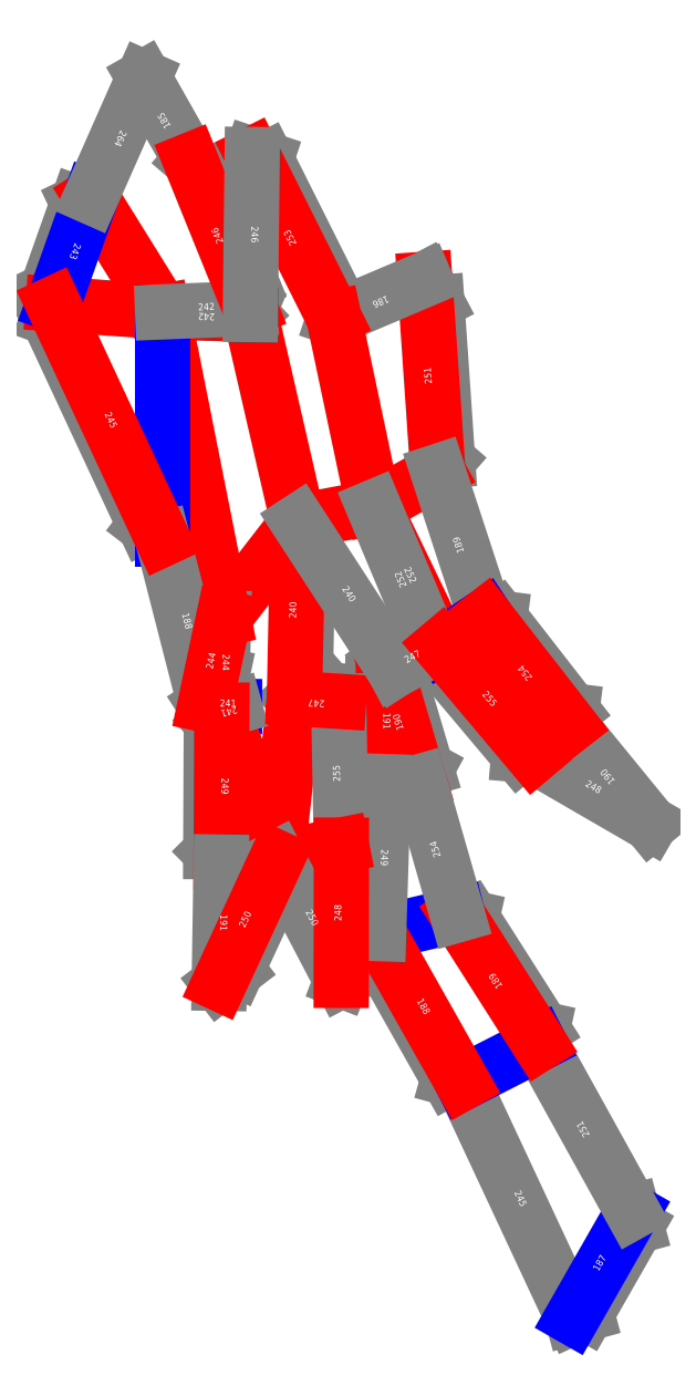
<metadata>
{"format":"dxf","ext":"dxf","renderer":"ezdxf+matplotlib","layout":"modelspace","background":"white","min_lineweight":24,"dpi":150}
</metadata>
<code>
0
SECTION
2
ENTITIES
0
LINE
8
CutLine
10
1182
20
53.55
11
1184
21
46.73
0
LINE
8
CutLine
10
1184
20
46.73
11
1160
21
5.008
0
LINE
8
CutLine
10
1160
20
5.008
11
1154
21
3.143
0
LINE
8
CutLine
10
1101
20
115.4
11
1094
21
117.3
0
LINE
8
CutLine
10
1094
20
117.3
11
1062
21
175.3
0
LINE
8
CutLine
10
1062
20
175.3
11
1061
21
186.5
0
LINE
8
CutLine
10
1099
20
195.5
11
1106
21
194
0
LINE
8
CutLine
10
1106
20
194
11
1139
21
141
0
LINE
8
CutLine
10
1139
20
141
11
1138
21
134
0
LINE
8
CutLine
10
1063
20
317
11
1072
21
305.8
0
LINE
8
CutLine
10
1072
20
305.8
11
1084
21
265.2
0
LINE
8
CutLine
10
1084
20
265.2
11
1080
21
258.9
0
LINE
8
CutLine
10
1063
20
259.1
11
1058
21
264.1
0
LINE
8
CutLine
10
1058
20
264.1
11
1058
21
305.8
0
LINE
8
CutLine
10
1058
20
305.8
11
1063
21
317
0
LINE
8
CutLine
10
1027
20
375.9
11
1026
21
303.7
0
LINE
8
CutLine
10
1026
20
303.7
11
1021
21
298.8
0
LINE
8
CutLine
10
986.8
20
293.5
11
985.8
21
295
0
LINE
8
CutLine
10
997.1
20
485.1
11
999.7
21
482.3
0
LINE
8
CutLine
10
905.4
20
487.3
11
902.4
21
493.7
0
LINE
8
CutLine
10
902.4
20
493.7
11
917.2
21
535.5
0
LINE
8
CutLine
10
917.2
20
535.5
11
923.5
21
538.5
0
LINE
8
CutLine
10
986.2
20
310.2
11
984
21
299.7
0
LINE
8
CutLine
10
984
20
299.7
11
978
21
295.9
0
LINE
8
CutLine
10
957.8
20
375
11
949.2
21
381.5
0
LINE
8
CutLine
10
949.2
20
381.5
11
903
21
480.7
0
LINE
8
CutLine
10
903
20
480.7
11
905.4
21
487.3
0
LINE
8
CutLine
10
971
20
556
11
979.3
21
548.8
0
LINE
8
CutLine
10
979.3
20
548.8
11
999.9
21
498
0
LINE
8
CutLine
10
999.7
20
485.3
11
999.7
21
485.2
0
LINE
8
CutLine
10
1021
20
298.8
11
1026
21
303.5
0
LINE
8
CutLine
10
1026
20
303.5
11
1037
21
302.8
0
LINE
8
CutLine
10
1037
20
302.8
11
1042
21
297.5
0
LINE
8
CutLine
10
1043
20
228.7
11
1048
21
223.7
0
LINE
8
CutLine
10
1048
20
223.7
11
1048
21
177.4
0
LINE
8
CutLine
10
1048
20
177.4
11
1043
21
164.2
0
LINE
8
CutLine
10
985.7
20
220.6
11
980.8
21
225.7
0
LINE
8
CutLine
10
980.8
20
225.7
11
981
21
288.3
0
LINE
8
CutLine
10
981
20
288.3
11
986.1
21
293.3
0
LINE
8
CutLine
10
1013
20
222.6
11
1015
21
216
0
LINE
8
CutLine
10
1015
20
216
11
993.3
21
169.3
0
LINE
8
CutLine
10
993.3
20
169.3
11
984.8
21
162.7
0
LINE
8
CutLine
10
1083
20
499.1
11
1089
21
488.1
0
LINE
8
CutLine
10
1089
20
488.1
11
1094
21
412.6
0
LINE
8
CutLine
10
1094
20
412.6
11
1089
21
407.3
0
LINE
8
CutLine
10
1091
20
324
11
1086
21
325.7
0
LINE
8
CutLine
10
1001
20
558.7
11
1007
21
556.5
0
LINE
8
CutLine
10
1007
20
556.5
11
1042
21
487.3
0
LINE
8
CutLine
10
1042
20
487.3
11
1040
21
480.6
0
LINE
8
CutLine
10
1112
20
338
11
1119
21
337.2
0
LINE
8
CutLine
10
1119
20
337.2
11
1153
21
293
0
LINE
8
CutLine
10
1153
20
293
11
1153
21
286
0
LINE
8
CutLine
10
1135
20
271.4
11
1128
21
272
0
LINE
8
CutLine
10
1128
20
272
11
1090
21
316.9
0
LINE
8
CutLine
10
1090
20
316.9
11
1091
21
324
0
LINE
8
CutLine
10
1101
20
115.4
11
1154
21
3.143
0
LINE
8
MountainLine
10
1154
20
3.143
11
1182
21
53.55
0
LINE
8
CutLine
10
1182
20
53.55
11
1138
21
134
0
LINE
8
MountainLine
10
1138
20
134
11
1101
21
115.4
0
LINE
8
MountainLine
10
1099
20
195.5
11
1061
21
186.5
0
LINE
8
ValleyLine
10
1061
20
186.5
11
1101
21
115.4
0
LINE
8
ValleyLine
10
1138
20
134
11
1099
21
195.5
0
LINE
8
ValleyLine
10
1080
20
258.9
11
1063
21
317
0
LINE
8
ValleyLine
10
1063
20
317
11
1063
21
259.1
0
LINE
8
CutLine
10
1063
20
259.1
11
1061
21
186.5
0
LINE
8
CutLine
10
1099
20
195.5
11
1080
21
258.9
0
LINE
8
ValleyLine
10
1021
20
298.8
11
1022
21
383.3
0
LINE
8
ValleyLine
10
1022
20
383.3
11
986.9
21
337.2
0
LINE
8
CutLine
10
986.9
20
337.2
11
985.8
21
295
0
LINE
8
MountainLine
10
985.8
20
295
11
992.1
21
295
0
LINE
8
ValleyLine
10
986.1
20
293.3
11
1013
21
222.6
0
LINE
8
ValleyLine
10
1013
20
222.6
11
1021
21
298.8
0
LINE
8
CutLine
10
992.1
20
295
11
986.1
21
293.3
0
LINE
8
ValleyLine
10
957.8
20
483.5
11
986.9
21
337.2
0
LINE
8
ValleyLine
10
1022
20
383.3
11
999.7
21
482.3
0
LINE
8
ValleyLine
10
999.7
20
482.3
11
957.8
21
483.5
0
LINE
8
ValleyLine
10
905.4
20
487.3
11
957.8
21
483.5
0
LINE
8
ValleyLine
10
957.8
20
483.5
11
923.5
21
538.5
0
LINE
8
MountainLine
10
923.5
20
538.5
11
905.4
21
487.3
0
LINE
8
MountainLine
10
957.8
20
483.5
11
957.8
21
375
0
LINE
8
CutLine
10
957.8
20
375
11
978
21
295.9
0
LINE
8
ValleyLine
10
978
20
295.9
11
986.9
21
337.2
0
LINE
8
ValleyLine
10
905.4
20
487.3
11
957.8
21
375
0
LINE
8
CutLine
10
971
20
556
11
948.7
21
595.4
0
LINE
8
CutLine
10
948.7
20
595.4
11
923.5
21
538.5
0
LINE
8
CutLine
10
957.8
20
483.5
11
999.7
21
485.2
0
LINE
8
ValleyLine
10
999.7
20
485.2
11
971
21
556
0
LINE
8
CutLine
10
1043
20
228.7
11
1042
21
297.5
0
LINE
8
ValleyLine
10
1042
20
297.5
11
1021
21
298.8
0
LINE
8
ValleyLine
10
1013
20
222.6
11
1043
21
228.7
0
LINE
8
CutLine
10
1013
20
222.6
11
1043
21
164.2
0
LINE
8
ValleyLine
10
1043
20
164.2
11
1043
21
228.7
0
LINE
8
ValleyLine
10
986.1
20
293.3
11
985.7
21
220.6
0
LINE
8
CutLine
10
985.7
20
220.6
11
984.8
21
162.7
0
LINE
8
ValleyLine
10
984.8
20
162.7
11
1013
21
222.6
0
LINE
8
ValleyLine
10
1089
20
407.3
11
1083
21
499.1
0
LINE
8
CutLine
10
1083
20
499.1
11
1040
21
480.6
0
LINE
8
ValleyLine
10
1040
20
480.6
11
1059
21
390.2
0
LINE
8
ValleyLine
10
1059
20
390.2
11
1089
21
407.3
0
LINE
8
CutLine
10
1112
20
338
11
1089
21
407.3
0
LINE
8
ValleyLine
10
1059
20
390.2
11
1091
21
324
0
LINE
8
MountainLine
10
1091
20
324
11
1112
21
338
0
LINE
8
ValleyLine
10
1040
20
480.6
11
1001
21
558.7
0
LINE
8
CutLine
10
1001
20
558.7
11
999.7
21
482.3
0
LINE
8
ValleyLine
10
1022
20
383.3
11
1059
21
390.2
0
LINE
8
CutLine
10
1069
20
312.4
11
1087
21
322.4
0
LINE
8
CutLine
10
1087
20
322.4
11
1059
21
390.2
0
LINE
8
CutLine
10
1022
20
383.3
11
1069
21
312.4
0
LINE
8
CutLine
10
1135
20
271.4
11
1191
21
239
0
LINE
8
CutLine
10
1191
20
239
11
1153
21
286
0
LINE
8
ValleyLine
10
1153
20
286
11
1112
21
338
0
LINE
8
ValleyLine
10
1091
20
324
11
1135
21
271.4
0
TEXT
8
Edge ID
10
1062
20
222.8
30
0
40
3.36
72
1
11
1062
21
222.8
31
0
1
249
50
268.2
0
TEXT
8
Edge ID
10
1090
20
227.2
30
0
40
3.36
72
1
11
1090
21
227.2
31
0
1
254
50
106
0
TEXT
8
Edge ID
10
1081
20
150.9
30
0
40
3.36
72
1
11
1081
21
150.9
31
0
1
188
50
-60.57
0
TEXT
8
Edge ID
10
1118
20
164.8
30
0
40
3.36
72
1
11
1118
21
164.8
31
0
1
189
50
122.5
0
TEXT
8
Edge ID
10
1160
20
93.8
30
0
40
3.36
72
1
11
1160
21
93.8
31
0
1
251
50
119
0
TEXT
8
Edge ID
10
1127
20
59.26
30
0
40
3.36
72
1
11
1127
21
59.26
31
0
1
245
50
-64.95
0
TEXT
8
Edge ID
10
1168
20
28.35
30
0
40
3.36
72
1
11
1168
21
28.35
31
0
1
187
50
60.29
0
TEXT
8
Edge ID
10
1072
20
288
30
0
40
3.36
72
1
11
1072
21
288
31
0
1
190
50
106.5
0
TEXT
8
Edge ID
10
1063
20
288.1
30
0
40
3.36
72
1
11
1063
21
288.1
31
0
1
191
50
-89.98
0
TEXT
8
Edge ID
10
931.6
20
431.2
30
0
40
3.36
72
1
11
931.6
21
431.2
31
0
1
245
50
-65.01
0
TEXT
8
Edge ID
10
1078
20
317.4
30
0
40
3.36
72
1
11
1078
21
317.4
31
0
1
247
50
28.09
0
TEXT
8
Edge ID
10
1073
20
356.3
30
0
40
3.36
72
1
11
1073
21
356.3
31
0
1
252
50
112.8
0
TEXT
8
Edge ID
10
1046
20
347.9
30
0
40
3.36
72
1
11
1046
21
347.9
31
0
1
240
50
-56.98
0
TEXT
8
Edge ID
10
978.7
20
484.3
30
0
40
3.36
72
1
11
978.7
21
484.3
31
0
1
242
50
2.237
0
TEXT
8
Edge ID
10
985.4
20
520.6
30
0
40
3.36
72
1
11
985.4
21
520.6
31
0
1
246
50
112
0
TEXT
8
Edge ID
10
1132
20
312
30
0
40
3.36
72
1
11
1132
21
312
31
0
1
254
50
127.9
0
TEXT
8
Edge ID
10
1113
20
297.7
30
0
40
3.36
72
1
11
1113
21
297.7
31
0
1
255
50
-49.91
0
TEXT
8
Edge ID
10
985.3
20
191.7
30
0
40
3.36
72
1
11
985.3
21
191.7
31
0
1
191
50
269.1
0
TEXT
8
Edge ID
10
998.7
20
192.7
30
0
40
3.36
72
1
11
998.7
21
192.7
31
0
1
250
50
65.18
0
TEXT
8
Edge ID
10
985.9
20
257
30
0
40
3.36
72
1
11
985.9
21
257
31
0
1
249
50
269.7
0
TEXT
8
Edge ID
10
1028
20
193.4
30
0
40
3.36
72
1
11
1028
21
193.4
31
0
1
250
50
-62.36
0
TEXT
8
Edge ID
10
1043
20
196.5
30
0
40
3.36
72
1
11
1043
21
196.5
31
0
1
248
50
89.93
0
TEXT
8
Edge ID
10
1020
20
519.7
30
0
40
3.36
72
1
11
1020
21
519.7
31
0
1
253
50
116.6
0
TEXT
8
Edge ID
10
1000
20
520.5
30
0
40
3.36
72
1
11
1000
21
520.5
31
0
1
246
50
269.4
0
TEXT
8
Edge ID
10
1163
20
255.2
30
0
40
3.36
72
1
11
1163
21
255.2
31
0
1
248
50
-30.07
0
TEXT
8
Edge ID
10
1172
20
262.5
30
0
40
3.36
72
1
11
1172
21
262.5
31
0
1
190
50
129.2
0
TEXT
8
Edge ID
10
967.9
20
335.4
30
0
40
3.36
72
1
11
967.9
21
335.4
31
0
1
188
50
-75.62
0
TEXT
8
Edge ID
10
982.5
20
316.6
30
0
40
3.36
72
1
11
982.5
21
316.6
31
0
1
244
50
77.97
0
TEXT
8
Edge ID
10
1101
20
372.7
30
0
40
3.36
72
1
11
1101
21
372.7
31
0
1
189
50
108.1
0
TEXT
8
Edge ID
10
1075
20
357.1
30
0
40
3.36
72
1
11
1075
21
357.1
31
0
1
252
50
-64.22
0
TEXT
8
Edge ID
10
1086
20
453.2
30
0
40
3.36
72
1
11
1086
21
453.2
31
0
1
251
50
93.91
0
TEXT
8
Edge ID
10
1061
20
489.8
30
0
40
3.36
72
1
11
1061
21
489.8
31
0
1
186
50
203
0
TEXT
8
Edge ID
10
914.5
20
512.9
30
0
40
3.36
72
1
11
914.5
21
512.9
31
0
1
243
50
250.5
0
TEXT
8
Edge ID
10
959.9
20
575.7
30
0
40
3.36
72
1
11
959.9
21
575.7
31
0
1
185
50
119.5
0
TEXT
8
Edge ID
10
936.1
20
566.9
30
0
40
3.36
72
1
11
936.1
21
566.9
31
0
1
264
50
246.1
0
TEXT
8
Edge ID
10
1043
20
263.1
30
0
40
3.36
72
1
11
1043
21
263.1
31
0
1
255
50
91.1
0
TEXT
8
Edge ID
10
1031
20
298.2
30
0
40
3.36
72
1
11
1031
21
298.2
31
0
1
247
50
176.4
0
TEXT
8
Edge ID
10
978.7
20
482.9
30
0
40
3.36
72
1
11
978.7
21
482.9
31
0
1
242
50
178.3
0
TEXT
8
Edge ID
10
989.1
20
294.1
30
0
40
3.36
72
1
11
989.1
21
294.1
31
0
1
241
50
195.4
0
TEXT
8
Edge ID
10
1022
20
341.1
30
0
40
3.36
72
1
11
1022
21
341.1
31
0
1
240
50
88.82
0
TEXT
8
Edge ID
10
986.4
20
316.1
30
0
40
3.36
72
1
11
986.4
21
316.1
31
0
1
244
50
268.6
0
TEXT
8
Edge ID
10
989
20
295
30
0
40
3.36
72
1
11
989
21
295
31
0
1
241
50
-0.01573
0
ENDSEC
0
EOF

</code>
